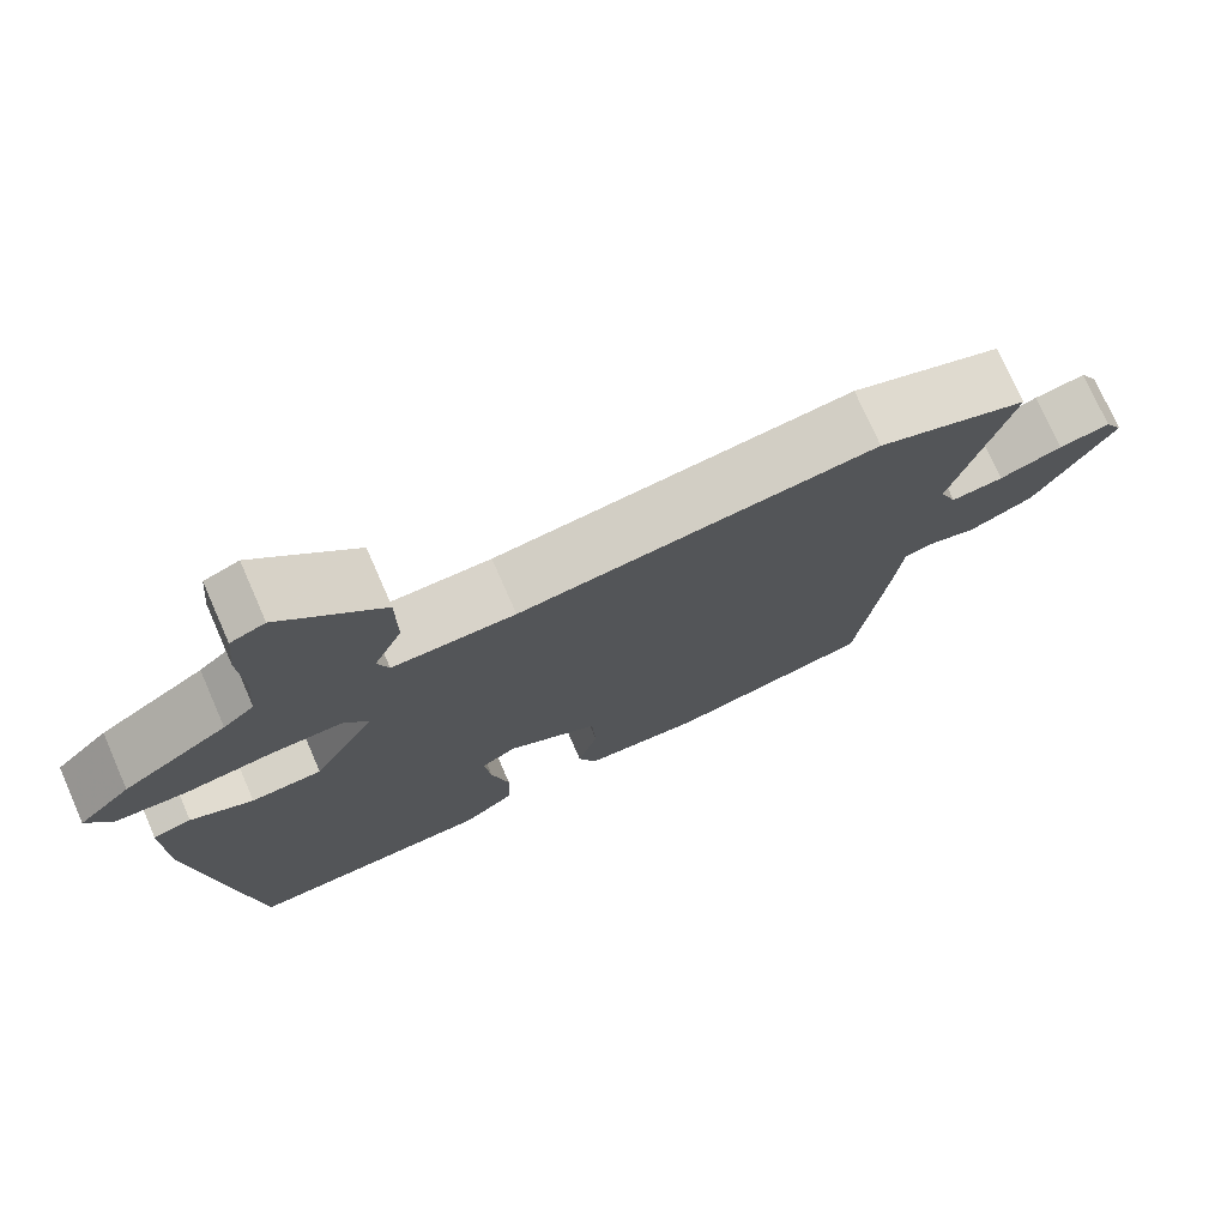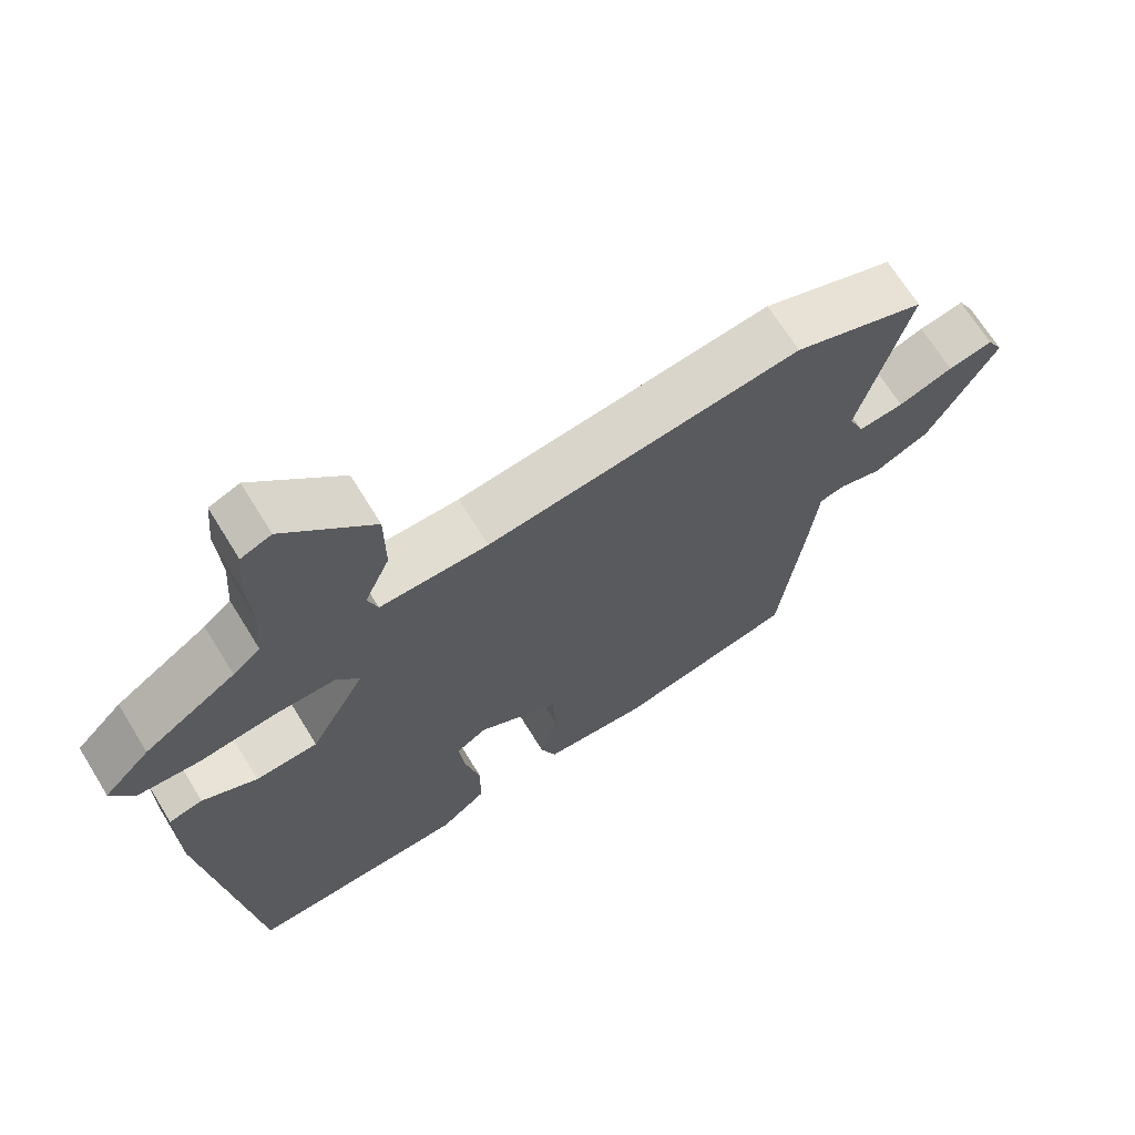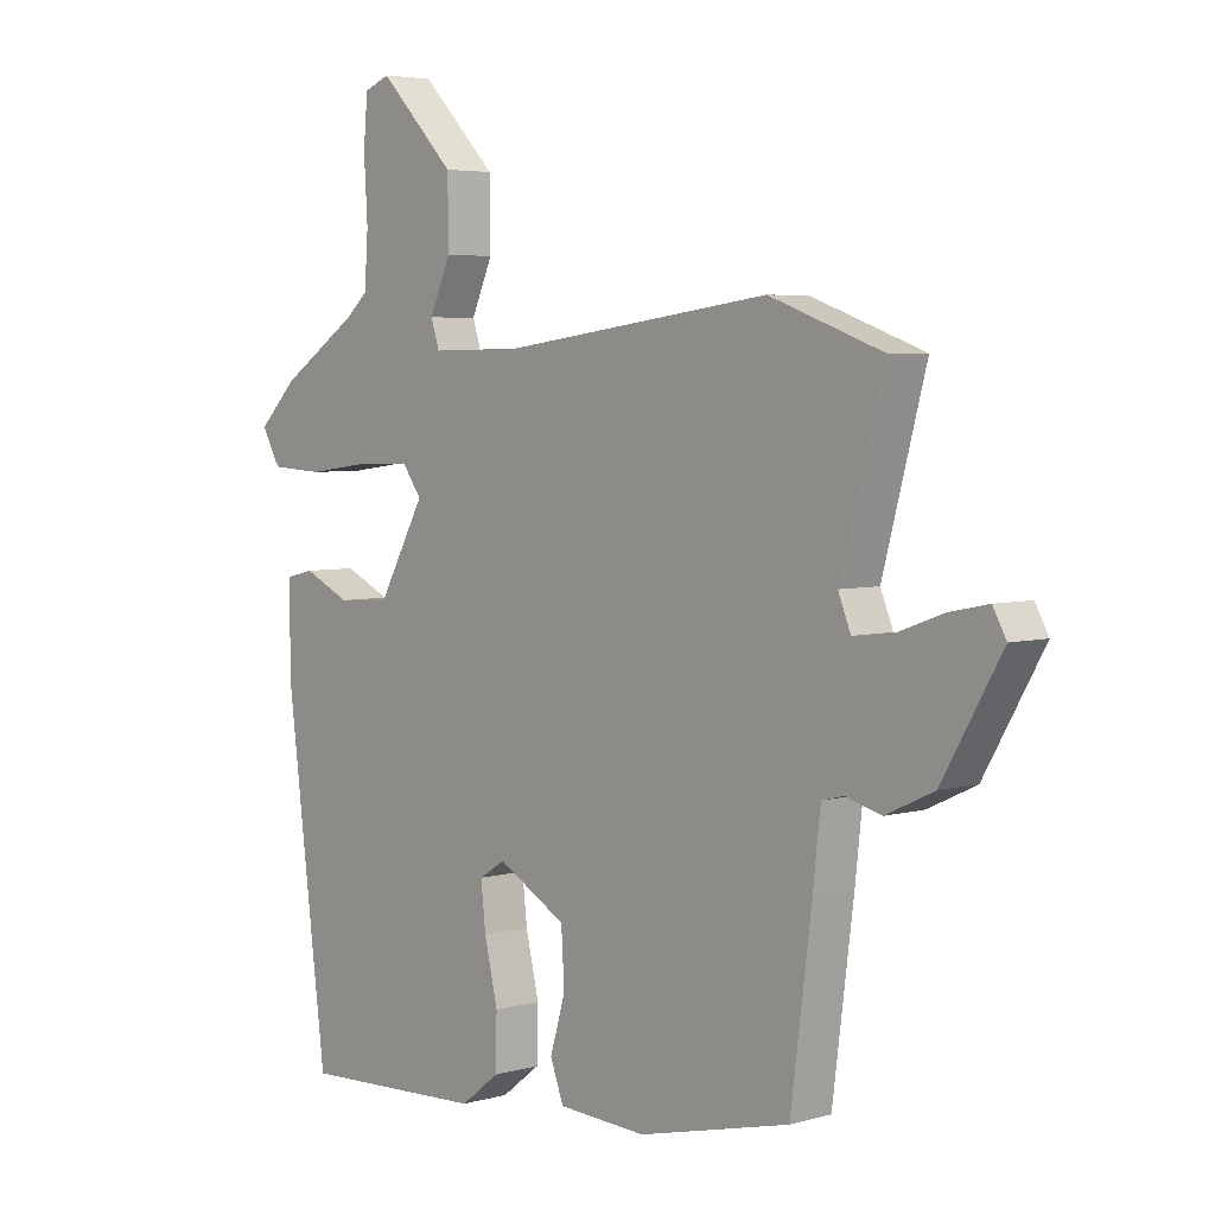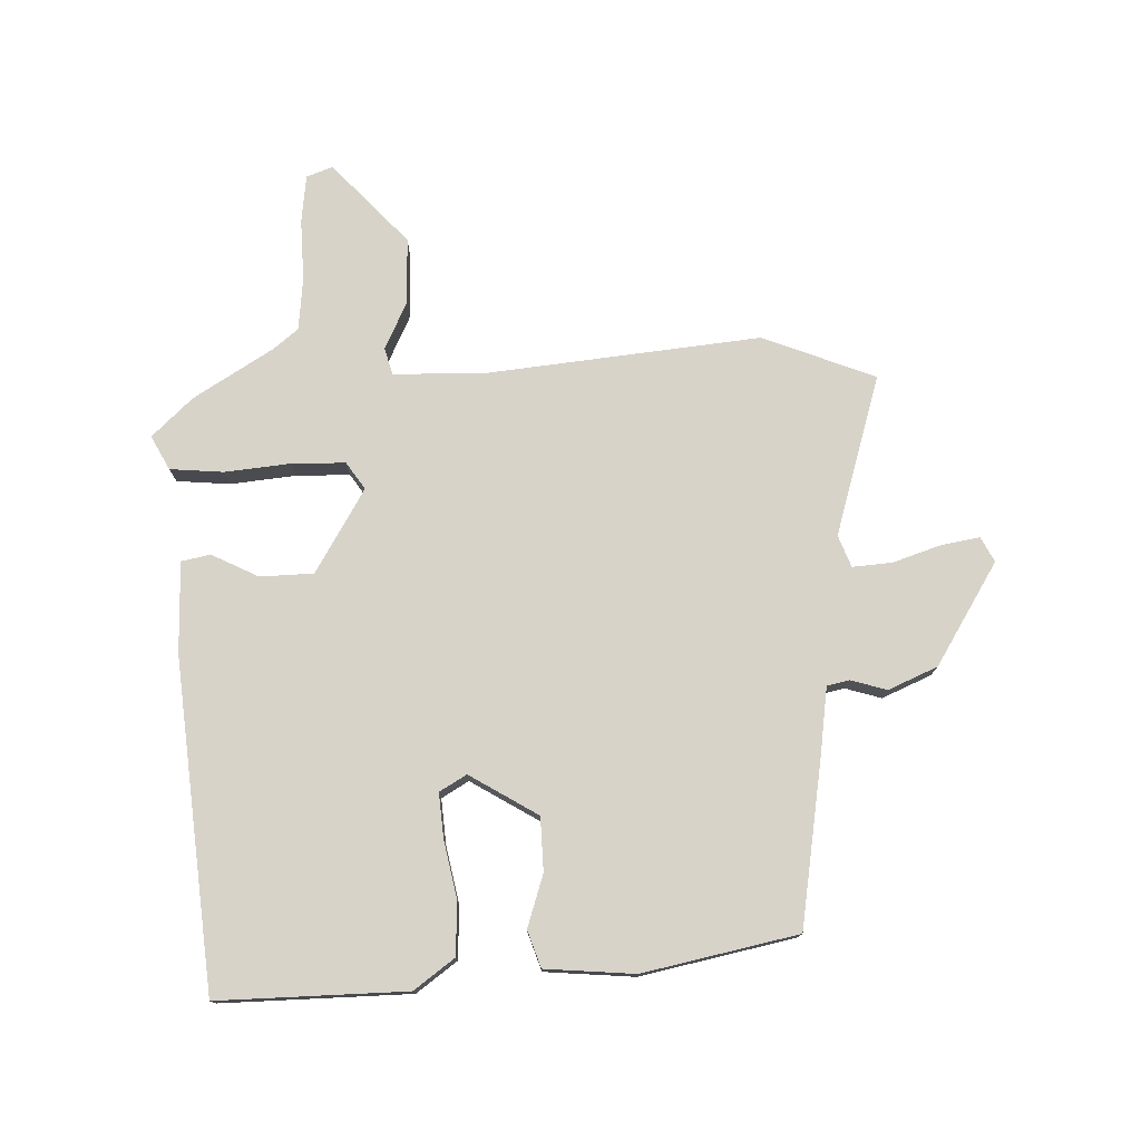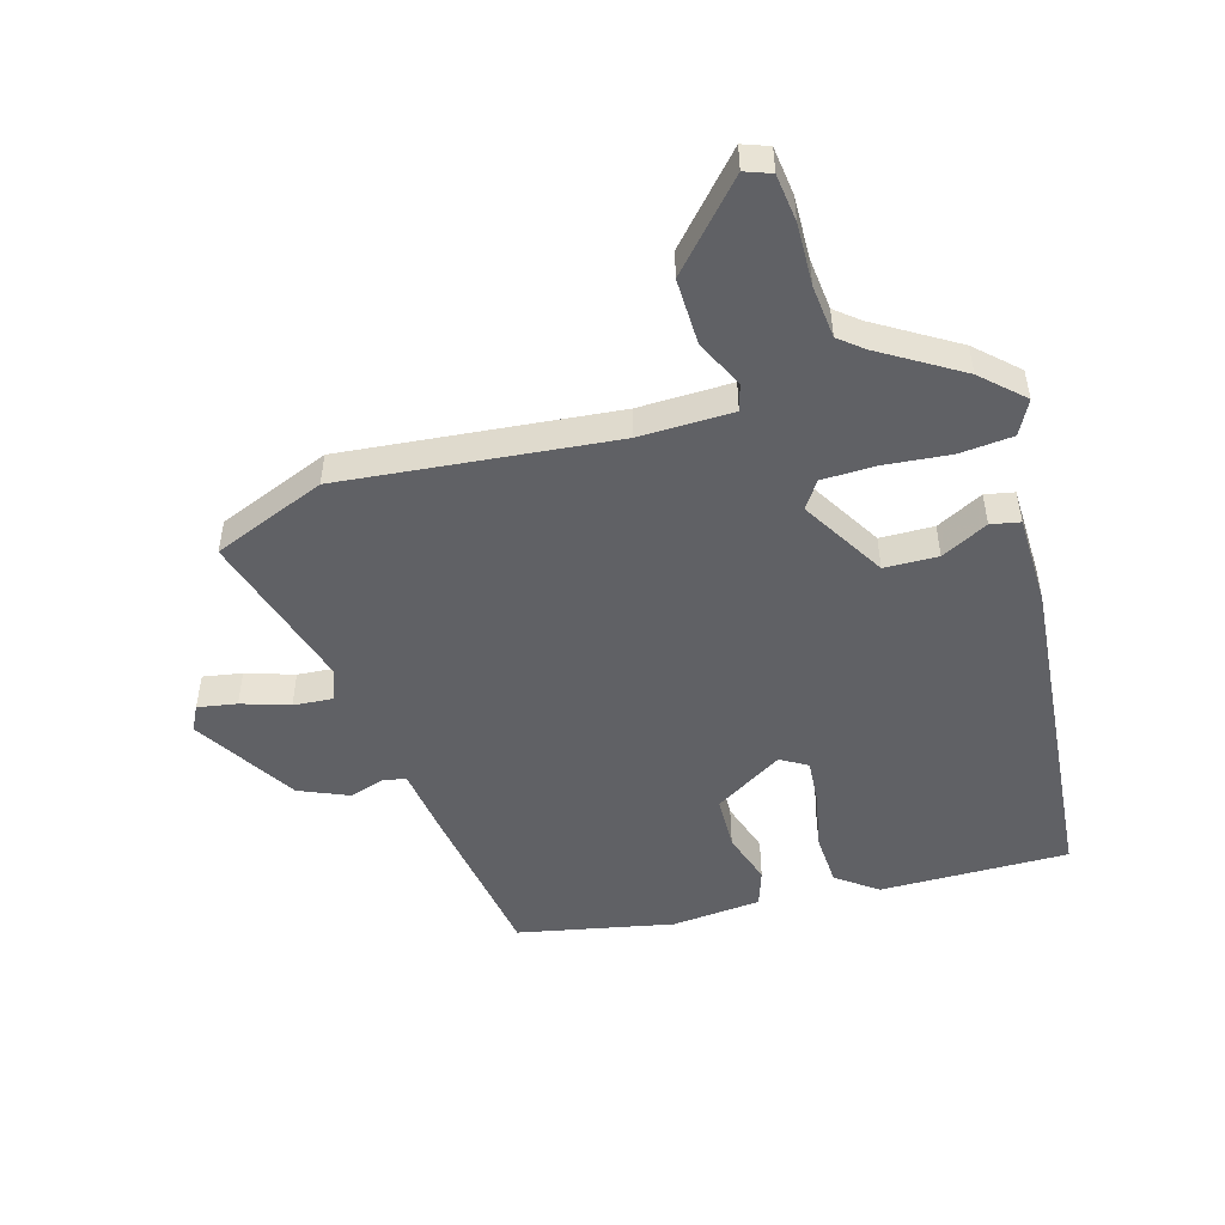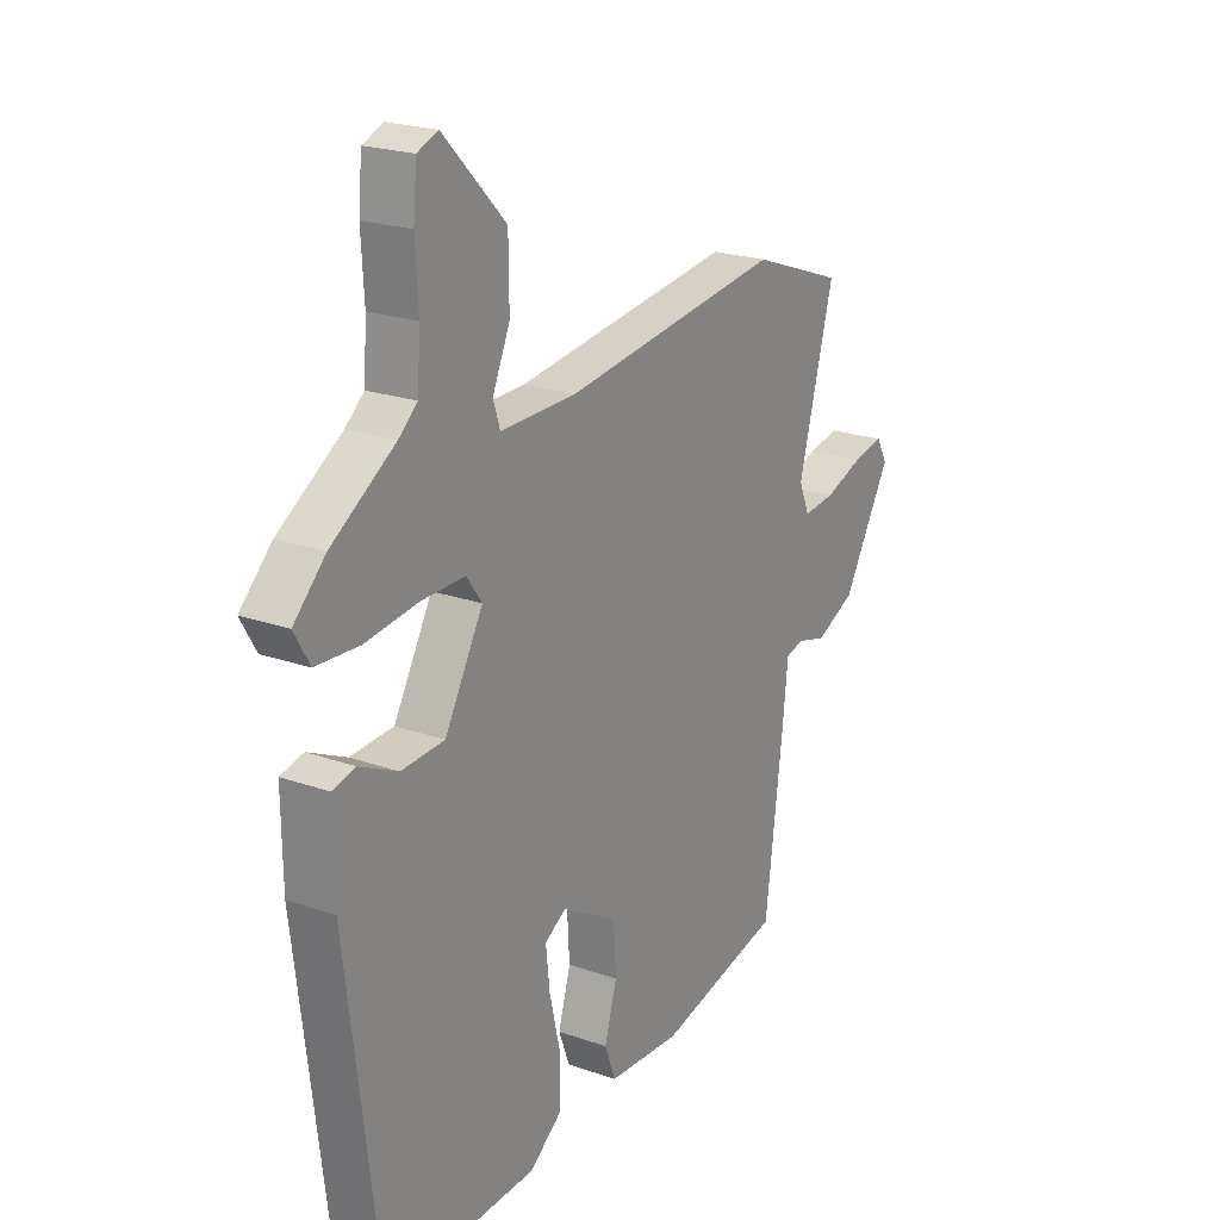
<metadata>
{"format":"obj","ext":"obj","renderer":"f3d","projection":"perspective","resolution":1024,"background":"white","views":[{"elev":75.1,"azim":156.3,"up":"+Z"},{"elev":68.0,"azim":148.4,"up":"+Z"},{"elev":4.6,"azim":-132.2,"up":"+Z"},{"elev":76.4,"azim":179.9,"up":"+Y"},{"elev":-50.0,"azim":18.0,"up":"+Y"},{"elev":21.7,"azim":122.0,"up":"+Z"}]}
</metadata>
<code>
v -0.613 0.07 0.459
v -0.428 0.07 0.526
v 0.013 0.07 0.467
v 0.165 0.07 0.465
v 0.179 0.07 0.508
v 0.144 0.07 0.587
v 0.145 0.07 0.695
v 0.27 0.07 0.823
v 0.312 0.07 0.806
v 0.319 0.07 0.728
v 0.313 0.07 0.628
v 0.319 0.07 0.542
v 0.357 0.07 0.509
v 0.485 0.07 0.425
v 0.549 0.07 0.361
v 0.518 0.07 0.307
v 0.431 0.07 0.302
v 0.324 0.07 0.316
v 0.237 0.07 0.317
v 0.206 0.07 0.274
v 0.283 0.07 0.136
v 0.37 0.07 0.131
v 0.447 0.07 0.167
v 0.494 0.07 0.156
v 0.492 0.07 0.008
v 0.425 0.07 -0.526
v 0.119 0.07 -0.512
v 0.055 0.07 -0.462
v 0.053 0.07 -0.377
v 0.075 0.07 -0.283
v 0.083 0.07 -0.21
v 0.04 0.07 -0.183
v -0.073 0.07 -0.247
v -0.078 0.07 -0.334
v -0.053 0.07 -0.42
v -0.075 0.07 -0.479
v -0.221 0.07 -0.487
v -0.471 0.07 -0.427
v -0.506 0.07 -0.155
v -0.518 0.07 -0.045
v -0.554 0.07 -0.036
v -0.613 0.07 -0.052
v -0.692 0.07 -0.015
v -0.789 0.07 0.153
v -0.767 0.07 0.193
v -0.704 0.07 0.18
v -0.627 0.07 0.152
v -0.563 0.07 0.145
v -0.542 0.07 0.196
v -0.613 0 0.459
v -0.428 0 0.526
v 0.013 0 0.467
v 0.165 0 0.465
v 0.179 0 0.508
v 0.144 0 0.587
v 0.145 0 0.695
v 0.27 0 0.823
v 0.312 0 0.806
v 0.319 0 0.728
v 0.313 0 0.628
v 0.319 0 0.542
v 0.357 0 0.509
v 0.485 0 0.425
v 0.549 0 0.361
v 0.518 0 0.307
v 0.431 0 0.302
v 0.324 0 0.316
v 0.237 0 0.317
v 0.206 0 0.274
v 0.283 0 0.136
v 0.37 0 0.131
v 0.447 0 0.167
v 0.494 0 0.156
v 0.492 0 0.008
v 0.425 0 -0.526
v 0.119 0 -0.512
v 0.055 0 -0.462
v 0.053 0 -0.377
v 0.075 0 -0.283
v 0.083 0 -0.21
v 0.04 0 -0.183
v -0.073 0 -0.247
v -0.078 0 -0.334
v -0.053 0 -0.42
v -0.075 0 -0.479
v -0.221 0 -0.487
v -0.471 0 -0.427
v -0.506 0 -0.155
v -0.518 0 -0.045
v -0.554 0 -0.036
v -0.613 0 -0.052
v -0.692 0 -0.015
v -0.789 0 0.153
v -0.767 0 0.193
v -0.704 0 0.18
v -0.627 0 0.152
v -0.563 0 0.145
v -0.542 0 0.196
f 45 46 47
f 44 45 47
f 43 44 47
f 42 43 47
f 41 42 47
f 40 41 47 48
f 38 39 40
f 37 38 40
f 36 37 40
f 35 36 40
f 34 35 40
f 40 48 49
f 34 40 49
f 33 34 49
f 28 29 30
f 27 28 30
f 26 27 30
f 25 26 30
f 24 25 30
f 23 24 30
f 22 23 30
f 21 22 30 31
f 20 21 31 32
f 16 17 18
f 15 16 18
f 14 15 18
f 13 14 18
f 12 13 18 19
f 11 12 19 20
f 9 10 11
f 8 9 11
f 7 8 11
f 6 7 11
f 5 6 11
f 11 20 32
f 5 11 32
f 4 5 32
f 1 2 3
f 32 33 49
f 4 32 49
f 3 4 49
f 1 3 49
f 96 95 94
f 96 94 93
f 96 93 92
f 96 92 91
f 96 91 90
f 97 96 90 89
f 89 88 87
f 89 87 86
f 89 86 85
f 89 85 84
f 89 84 83
f 98 97 89
f 98 89 83
f 98 83 82
f 79 78 77
f 79 77 76
f 79 76 75
f 79 75 74
f 79 74 73
f 79 73 72
f 79 72 71
f 80 79 71 70
f 81 80 70 69
f 67 66 65
f 67 65 64
f 67 64 63
f 67 63 62
f 68 67 62 61
f 69 68 61 60
f 60 59 58
f 60 58 57
f 60 57 56
f 60 56 55
f 60 55 54
f 81 69 60
f 81 60 54
f 81 54 53
f 52 51 50
f 98 82 81
f 98 81 53
f 98 53 52
f 98 52 50
f 1 50 51 2
f 2 51 52 3
f 3 52 53 4
f 4 53 54 5
f 5 54 55 6
f 6 55 56 7
f 7 56 57 8
f 8 57 58 9
f 9 58 59 10
f 10 59 60 11
f 11 60 61 12
f 12 61 62 13
f 13 62 63 14
f 14 63 64 15
f 15 64 65 16
f 16 65 66 17
f 17 66 67 18
f 18 67 68 19
f 19 68 69 20
f 20 69 70 21
f 21 70 71 22
f 22 71 72 23
f 23 72 73 24
f 24 73 74 25
f 25 74 75 26
f 26 75 76 27
f 27 76 77 28
f 28 77 78 29
f 29 78 79 30
f 30 79 80 31
f 31 80 81 32
f 32 81 82 33
f 33 82 83 34
f 34 83 84 35
f 35 84 85 36
f 36 85 86 37
f 37 86 87 38
f 38 87 88 39
f 39 88 89 40
f 40 89 90 41
f 41 90 91 42
f 42 91 92 43
f 43 92 93 44
f 44 93 94 45
f 45 94 95 46
f 46 95 96 47
f 47 96 97 48
f 48 97 98 49
f 49 98 50 1

</code>
